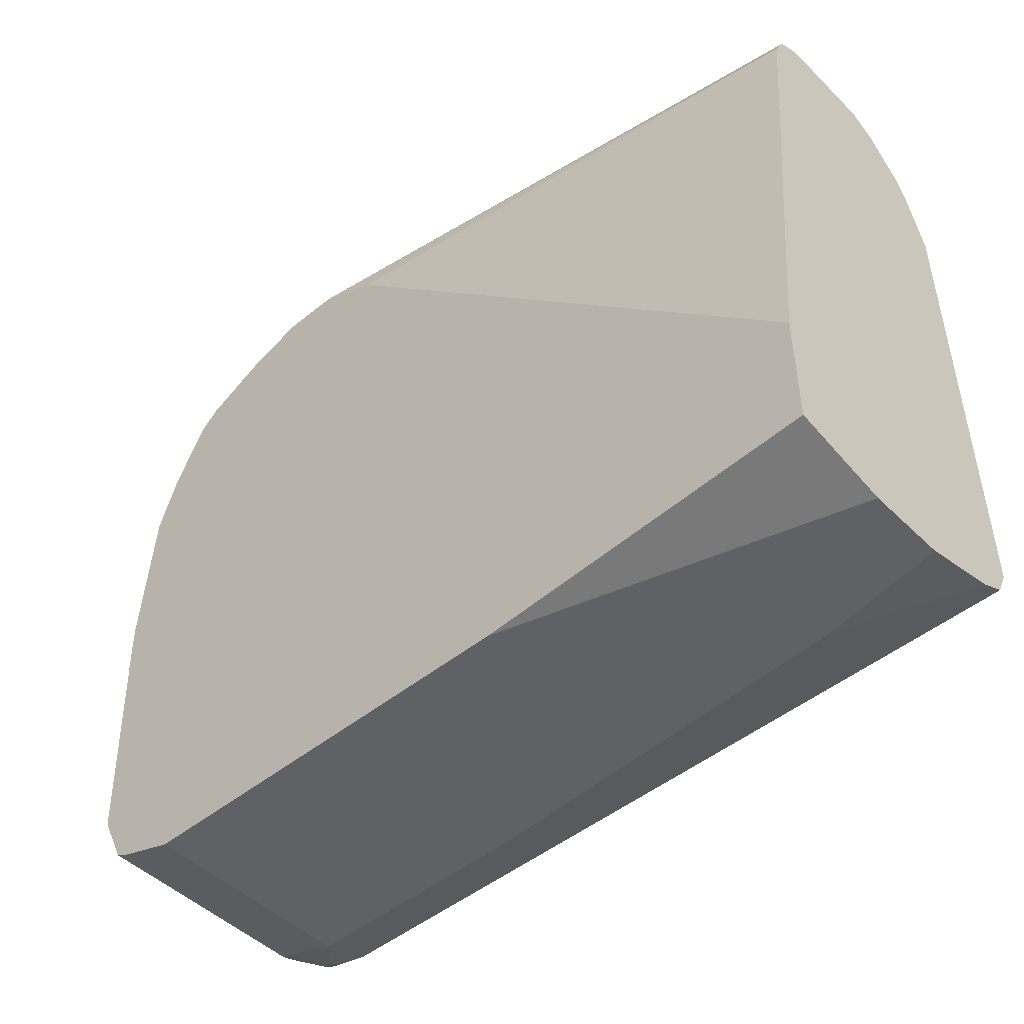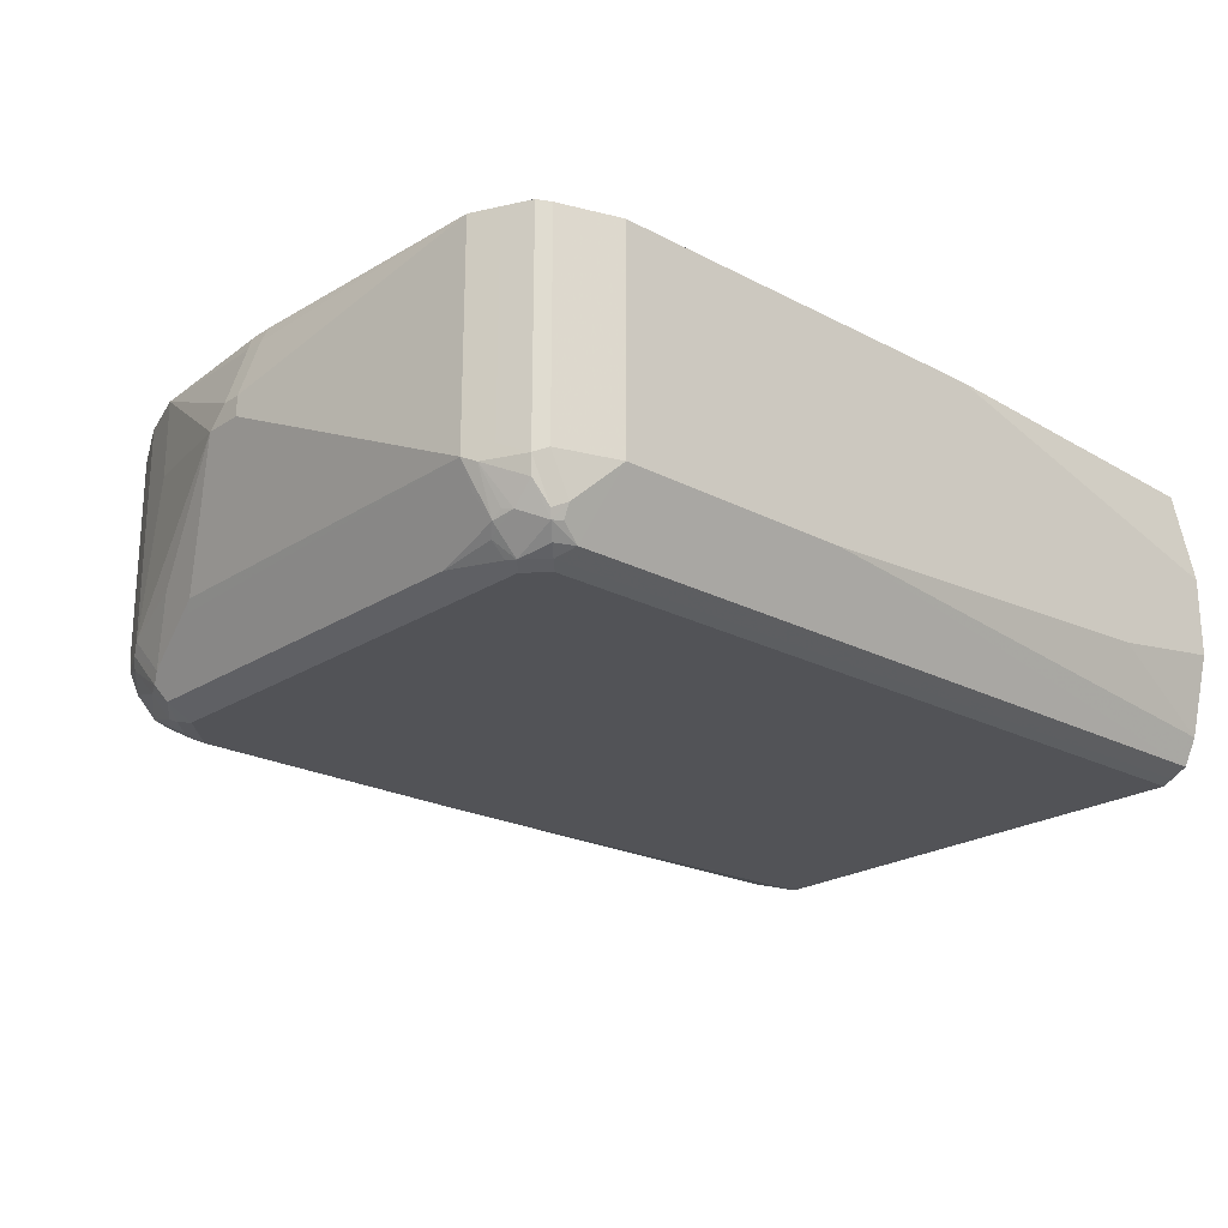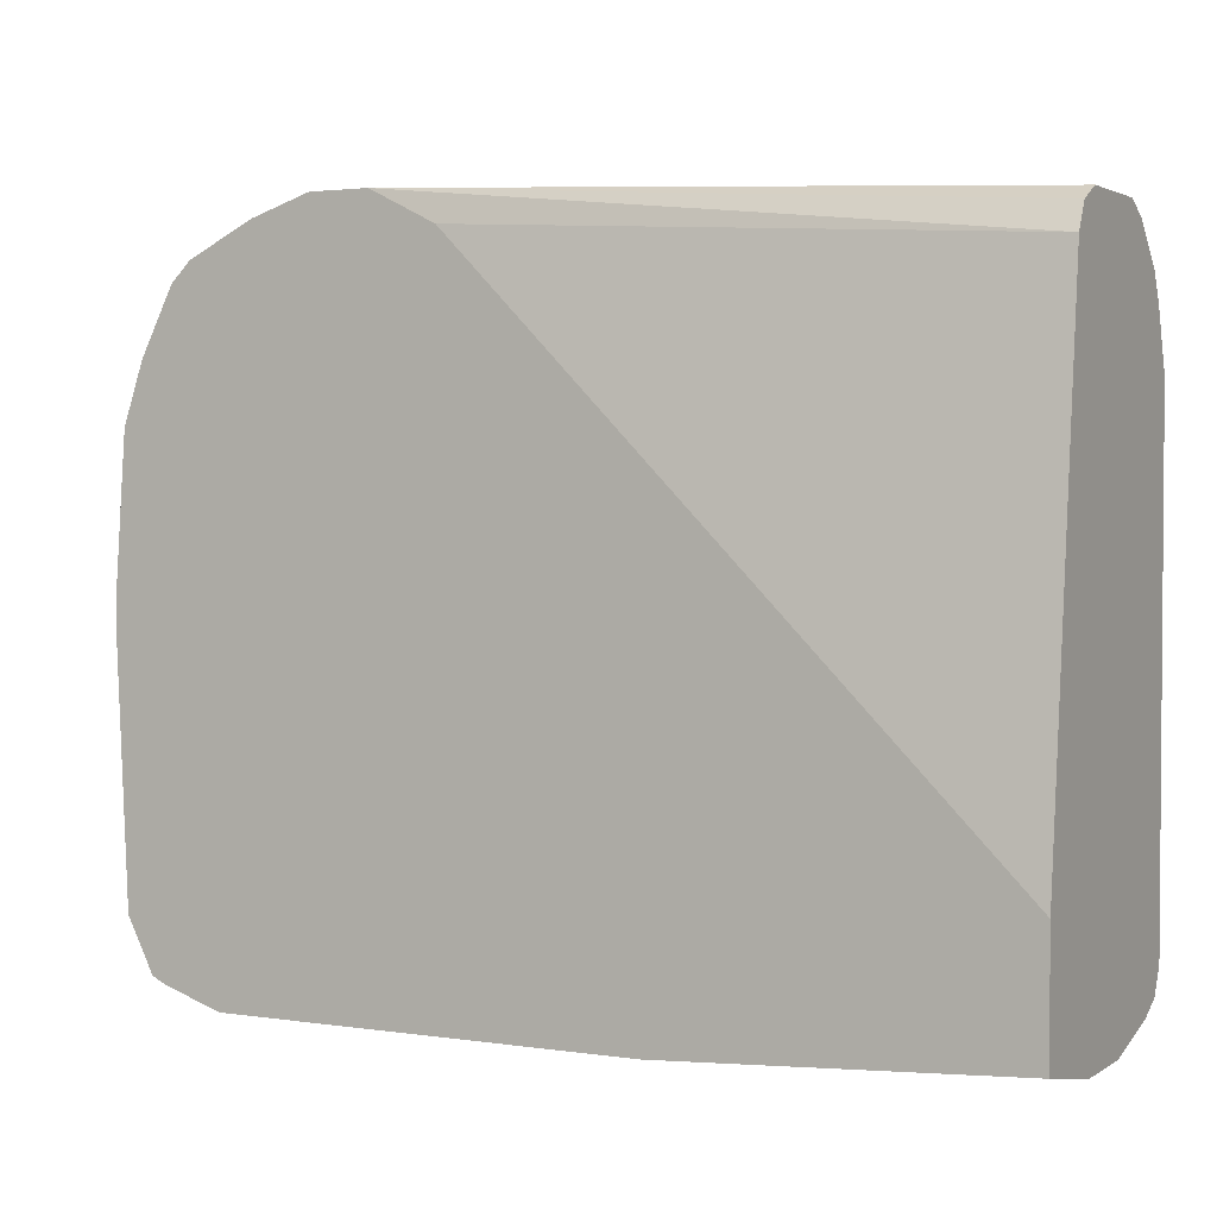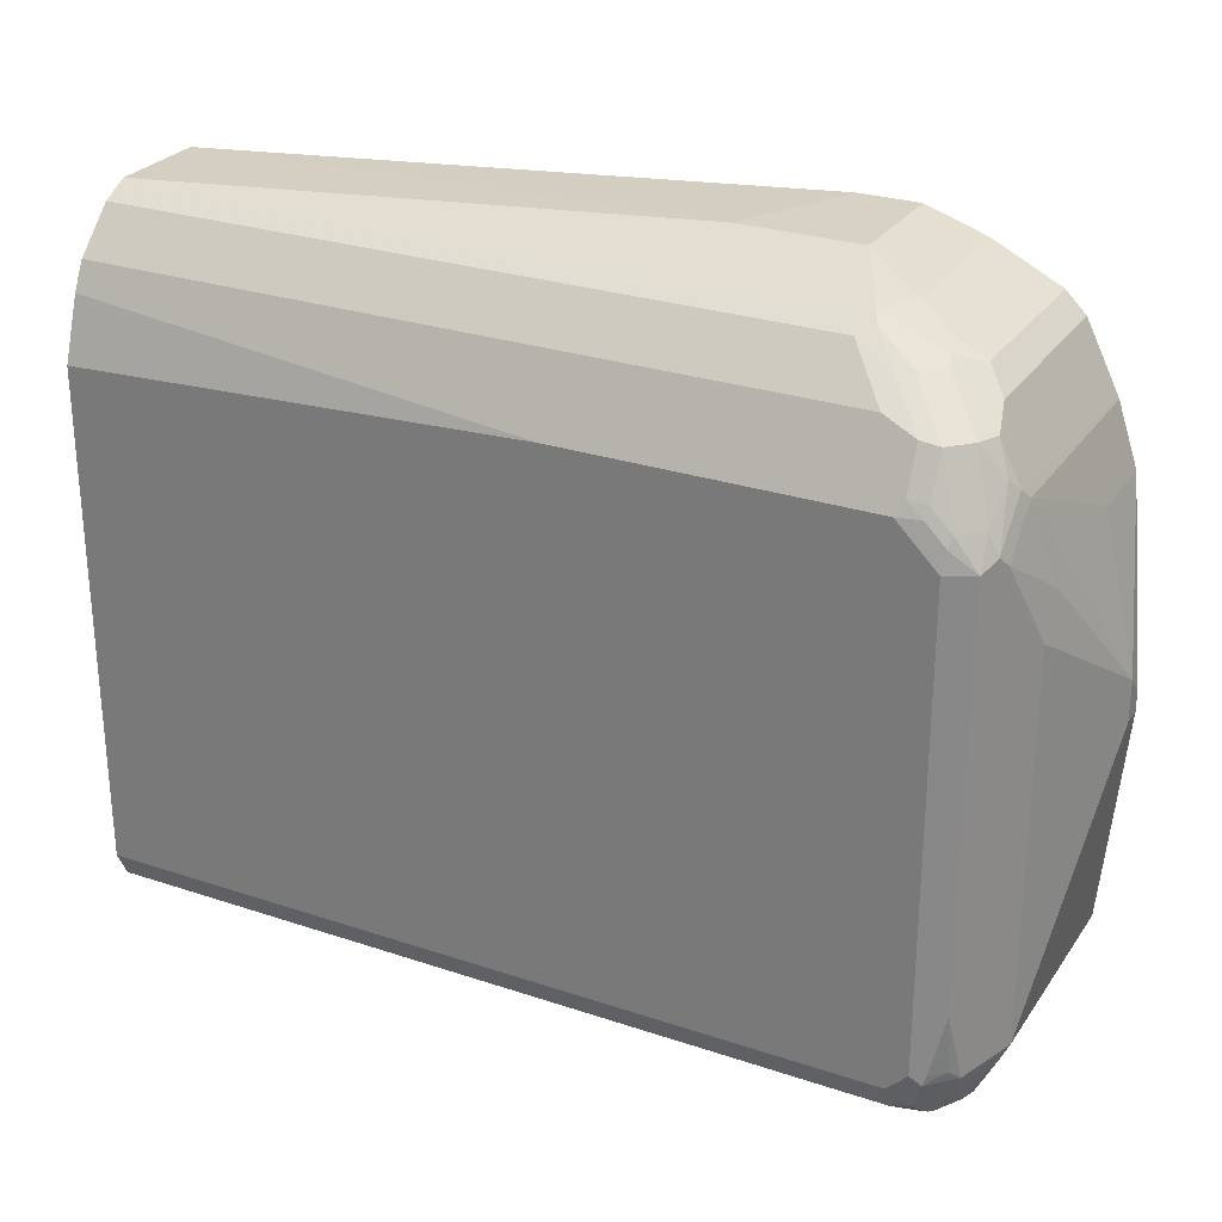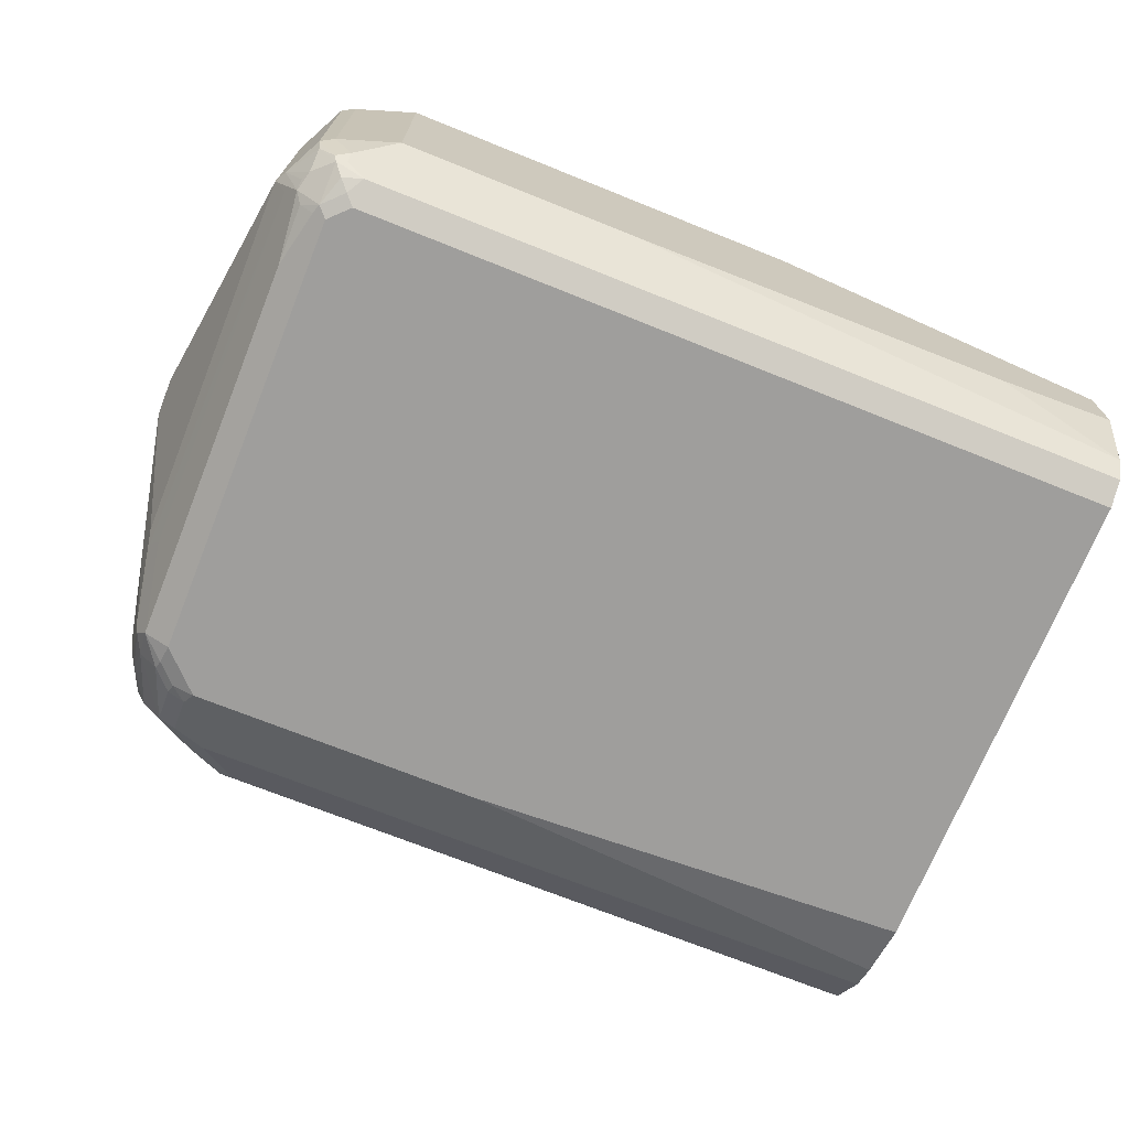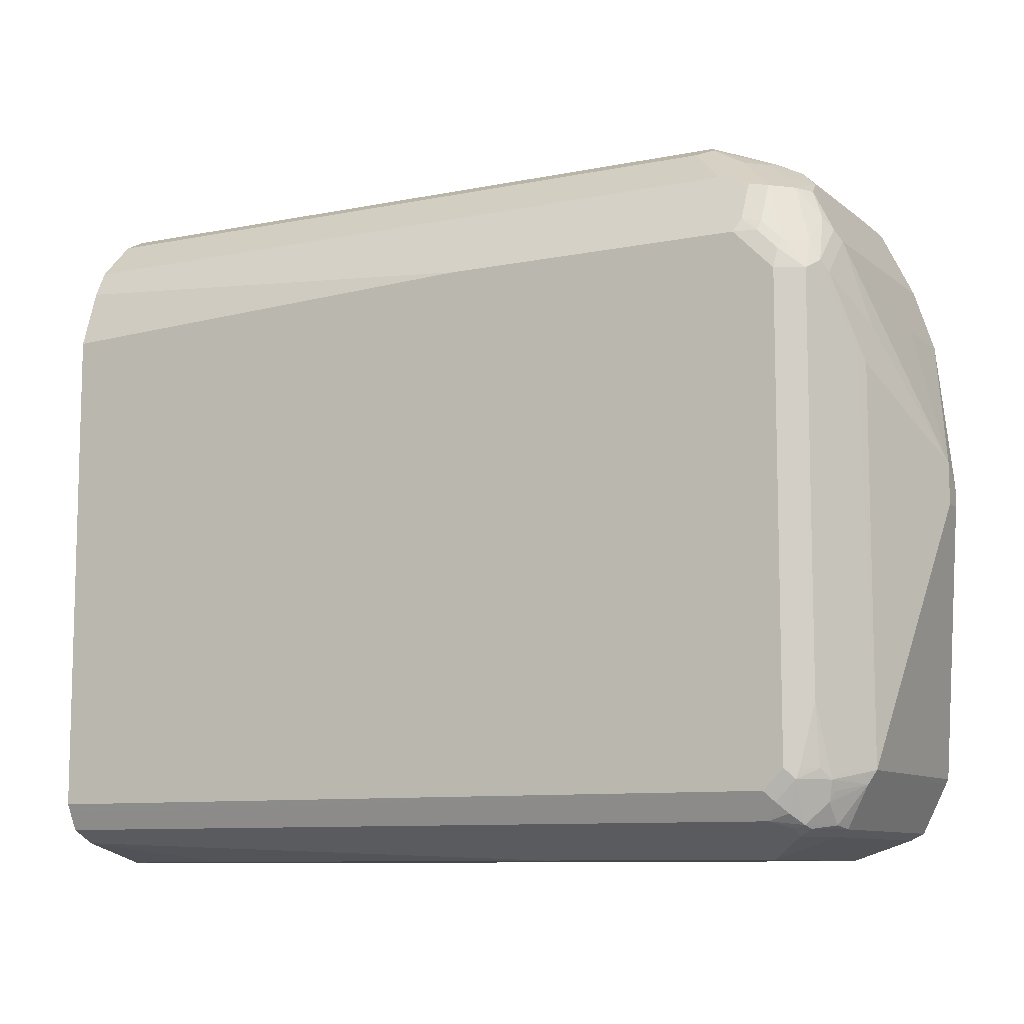
<metadata>
{"format":"obj","ext":"obj","renderer":"f3d","projection":"perspective","resolution":1024,"background":"white","views":[{"elev":-47.7,"azim":42.4,"up":"+Y"},{"elev":-22.4,"azim":-42.1,"up":"+Z"},{"elev":2.5,"azim":27.6,"up":"+Y"},{"elev":27.2,"azim":-152.7,"up":"+Y"},{"elev":-70.9,"azim":-21.9,"up":"+Z"},{"elev":-9.4,"azim":-152.0,"up":"+Y"}]}
</metadata>
<code>
v -0.7652 -0.3532 -0.1595
v -0.824 -0.3335 -0.1595
v -0.7652 -0.3532 -0.3728
v -0.3532 -0.3532 -0.1595
v -0.824 -0.3335 -0.3728
v -0.8371 -0.327 -0.1595
v -0.8044 -0.3335 -0.412
v -0.7848 -0.3205 -0.4382
v -0.5297 -0.3532 -0.3728
v -0.01448 -0.3532 -0.2551
v -0.01448 -0.3335 -0.1595
v -0.8371 -0.327 -0.3793
v -0.8502 -0.3008 -0.1595
v -0.8174 -0.327 -0.4186
v -0.8142 -0.3237 -0.4267
v -0.8044 -0.327 -0.4251
v -0.8044 -0.3139 -0.439
v -0.7946 -0.3041 -0.4464
v -0.01448 -0.3039 -0.4464
v -0.01448 -0.3205 -0.4382
v -0.01448 -0.3335 -0.412
v -0.1374 -0.3532 -0.3532
v -0.01448 -0.3532 -0.3335
v -0.01448 -0.2145 -0.1595
v -0.8339 -0.3237 -0.3973
v -0.8502 -0.3008 -0.3662
v -0.8567 -0.2878 -0.3793
v -0.8547 -0.2918 -0.1595
v -0.824 -0.2943 -0.4316
v -0.8142 -0.2844 -0.4464
v -0.8339 -0.3041 -0.4169
v -0.7848 -0.2943 -0.4512
v -0.01448 -0.2943 -0.4512
v -0.01448 0.2943 -0.2158
v -0.5428 0.3205 -0.1595
v -0.8387 -0.2844 -0.4218
v -0.8387 -0.2943 -0.4145
v -0.8607 -0.2797 -0.1595
v -0.8632 -0.2746 -0.3728
v -0.8339 -0.2844 -0.4267
v -0.8313 -0.2746 -0.4316
v -0.8174 -0.2746 -0.4447
v -0.8306 -0.2158 -0.4382
v -0.8306 0.1766 -0.4382
v -0.8044 0.1766 -0.4512
v -0.8044 -0.2746 -0.4512
v -0.01448 0.1962 -0.4512
v -0.01448 0.2977 -0.2176
v -0.6082 0.3532 -0.1595
v -0.5689 0.3335 -0.1595
v -0.5468 0.3225 -0.1595
v -0.8502 -0.2746 -0.3989
v -0.8632 -0.2746 -0.1595
v -0.9025 -0.01957 -0.2551
v -0.8632 0.09804 -0.3728
v -0.8584 0.1079 -0.3826
v -0.8289 0.206 -0.4218
v -0.8093 0.206 -0.4414
v -0.8068 0.1962 -0.4464
v -0.8502 0.09804 -0.3989
v -0.8387 0.1863 -0.4218
v -0.7652 0.2158 -0.4512
v -0.01448 0.2551 -0.4316
v -0.4709 0.2158 -0.4512
v -0.01448 0.3205 -0.2289
v -0.5494 0.3532 -0.2747
v -0.6671 0.3532 -0.1595
v -0.01448 0.3335 -0.2551
v -0.8744 -0.01708 -0.1595
v -0.8829 -0.01957 -0.1766
v -0.9025 -0.01957 -0.2355
v -0.9025 0.01957 -0.2551
v -0.8436 0.1766 -0.412
v -0.8313 0.2354 -0.3924
v -0.8093 0.2648 -0.4022
v -0.7897 0.2648 -0.4218
v -0.7897 0.2256 -0.4414
v -0.7872 0.2158 -0.4464
v -0.8387 0.2256 -0.3826
v -0.7717 0.2289 -0.4447
v -0.01448 0.2812 -0.4186
v -0.4774 0.2289 -0.4447
v -0.7652 0.2551 -0.4316
v -0.6671 0.3532 -0.2747
v -0.01448 0.3335 -0.3532
v -0.7259 0.3335 -0.1595
v -0.8744 0.002489 -0.1595
v -0.8829 0 -0.1766
v -0.9025 0 -0.2355
v -0.8632 0.1569 -0.1595
v -0.8632 0.1569 -0.2355
v -0.8436 0.2158 -0.3728
v -0.8632 0.1373 -0.3532
v -0.8191 0.2648 -0.3826
v -0.8109 0.2812 -0.3532
v -0.7897 0.2844 -0.3826
v -0.7504 0.3041 -0.3826
v -0.7717 0.2681 -0.4251
v -0.8428 0.2174 -0.1595
v -0.824 0.2551 -0.3728
v -0.01448 0.3205 -0.3793
v -0.739 0.2812 -0.4186
v -0.7063 0.3335 -0.3532
v -0.7259 0.3335 -0.3139
v -0.01448 0.331 -0.3583
v -0.7504 0.3213 -0.1595
v -0.8764 0.006499 -0.1635
v -0.8436 0.2158 -0.1595
v -0.8167 0.2698 -0.1595
v -0.8109 0.2812 -0.1595
v -0.7913 0.3008 -0.3335
v -0.7701 0.3041 -0.363
v -0.7129 0.327 -0.3662
v -0.7521 0.2878 -0.4055
v -0.824 0.2551 -0.1595
v -0.6997 0.3205 -0.3793
v -0.7676 0.309 -0.3532
v -0.7652 0.3139 -0.3335
v -0.7521 0.3205 -0.3139
v -0.7766 0.3082 -0.1595
v -0.7913 0.3008 -0.1595
f 63 82 80
f 59 77 78
f 63 64 82
f 63 83 98
f 63 80 83
f 58 77 59
f 61 73 79
f 62 78 80
f 61 79 74
f 59 78 62
f 63 98 102
f 62 82 64
f 63 102 81
f 72 89 90
f 66 85 103
f 66 103 84
f 67 84 104
f 67 104 86
f 69 87 88
f 69 88 70
f 70 88 89
f 70 89 71
f 72 90 91
f 72 92 93
f 58 76 77
f 72 91 92
f 66 68 85
f 57 76 58
f 43 60 44
f 57 74 75
f 39 56 52
f 72 93 73
f 41 43 42
f 43 52 60
f 44 57 58
f 44 58 59
f 44 59 45
f 44 60 56
f 44 56 61
f 44 61 57
f 45 59 62
f 47 64 63
f 57 75 76
f 48 65 49
f 49 84 67
f 49 65 68
f 49 68 66
f 52 56 60
f 53 69 70
f 53 70 71
f 54 71 89
f 54 89 72
f 55 73 56
f 55 72 73
f 56 73 61
f 57 61 74
f 49 66 84
f 73 92 79
f 111 121 120
f 74 94 75
f 95 110 121
f 95 121 111
f 95 111 112
f 95 112 96
f 97 112 113
f 97 113 114
f 98 114 116
f 98 116 102
f 99 115 100
f 100 115 109
f 101 116 105
f 103 116 113
f 95 109 110
f 103 113 117
f 103 118 104
f 103 105 116
f 104 118 119
f 104 119 120
f 104 120 106
f 111 120 118
f 111 118 117
f 111 117 112
f 112 117 113
f 113 116 114
f 118 120 119
f 39 55 56
f 103 117 118
f 73 93 92
f 95 100 109
f 92 108 99
f 74 79 94
f 75 94 95
f 75 95 96
f 75 96 76
f 76 96 112
f 76 112 97
f 76 97 114
f 76 114 98
f 76 98 77
f 77 98 80
f 77 80 78
f 79 92 99
f 94 100 95
f 79 99 100
f 80 98 83
f 81 102 116
f 81 116 101
f 84 103 104
f 85 105 103
f 86 104 106
f 87 107 88
f 87 90 107
f 88 107 90
f 88 90 89
f 90 108 92
f 90 92 91
f 79 100 94
f 39 72 55
f 62 80 82
f 39 71 54
f 1 6 2
f 2 6 12
f 2 12 5
f 3 5 7
f 3 7 8
f 3 8 20
f 3 20 9
f 4 10 11
f 5 12 14
f 5 14 7
f 6 13 26
f 6 26 12
f 1 28 13
f 7 14 15
f 7 16 8
f 8 16 15
f 8 15 17
f 8 17 18
f 8 18 19
f 8 19 20
f 9 20 21
f 9 21 22
f 10 23 21
f 10 21 20
f 10 20 19
f 10 19 33
f 7 15 16
f 1 38 28
f 1 53 38
f 1 69 53
f 39 54 72
f 1 2 5
f 1 5 3
f 1 3 9
f 1 9 22
f 1 22 23
f 1 23 10
f 1 10 4
f 1 4 11
f 1 11 24
f 1 24 35
f 1 35 51
f 1 51 50
f 1 50 49
f 1 49 67
f 1 67 86
f 1 86 106
f 1 106 120
f 1 120 121
f 1 121 110
f 1 110 109
f 1 109 115
f 1 115 99
f 1 99 108
f 1 108 90
f 1 90 87
f 1 87 69
f 10 33 47
f 10 47 63
f 1 13 6
f 10 81 101
f 27 28 38
f 27 38 39
f 27 39 36
f 29 40 30
f 30 40 41
f 30 41 42
f 30 42 43
f 30 43 44
f 30 44 45
f 30 45 46
f 31 37 36
f 31 36 40
f 32 46 45
f 32 45 62
f 32 62 64
f 32 64 47
f 32 47 33
f 34 48 49
f 34 49 50
f 34 50 51
f 34 51 35
f 36 41 40
f 36 39 52
f 36 52 43
f 36 43 41
f 10 63 81
f 39 53 71
f 27 37 31
f 27 36 37
f 38 53 39
f 25 27 31
f 10 101 105
f 26 28 27
f 10 85 68
f 10 68 65
f 10 65 48
f 10 48 34
f 10 34 24
f 10 24 11
f 12 25 14
f 12 26 27
f 12 27 25
f 13 28 26
f 14 25 15
f 10 105 85
f 15 30 17
f 15 25 31
f 15 31 40
f 15 40 29
f 17 30 18
f 18 30 46
f 18 46 32
f 18 32 19
f 19 32 33
f 21 23 22
f 24 34 35
f 15 29 30

</code>
